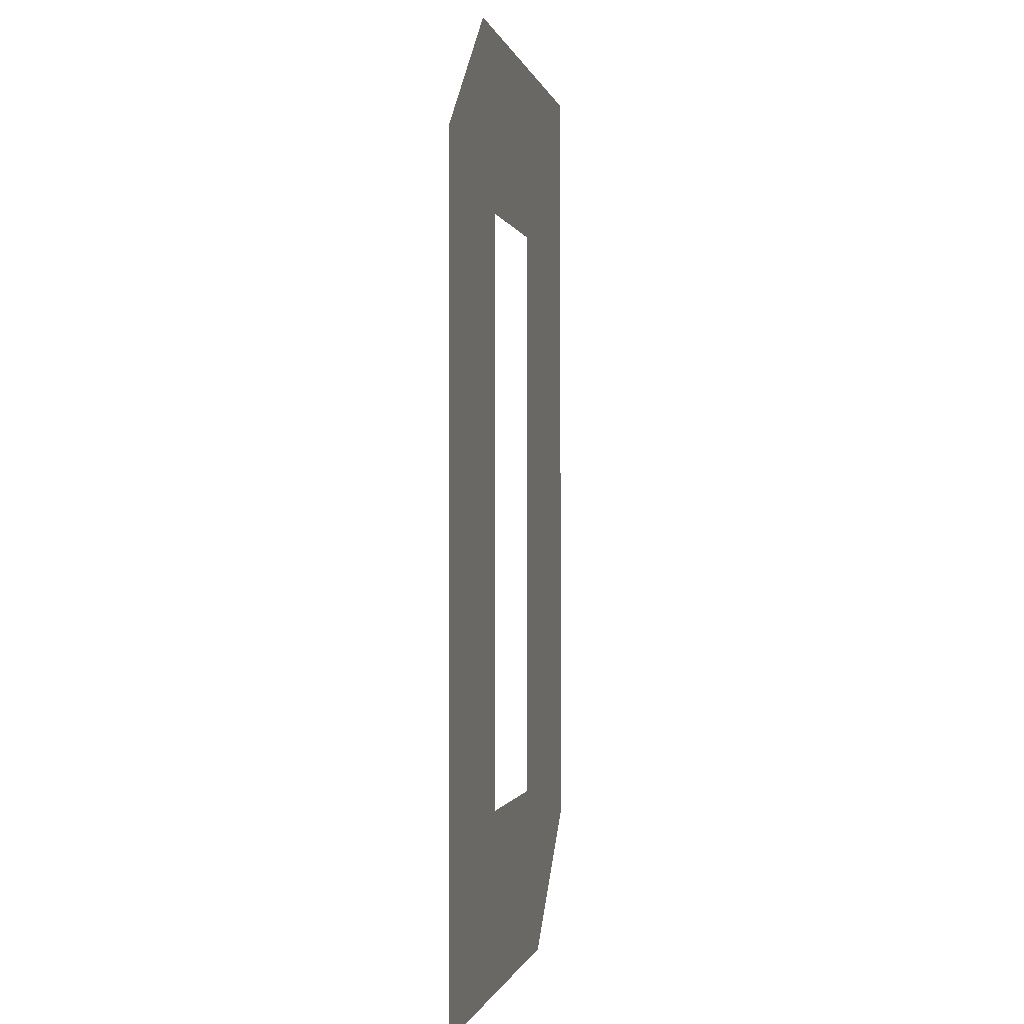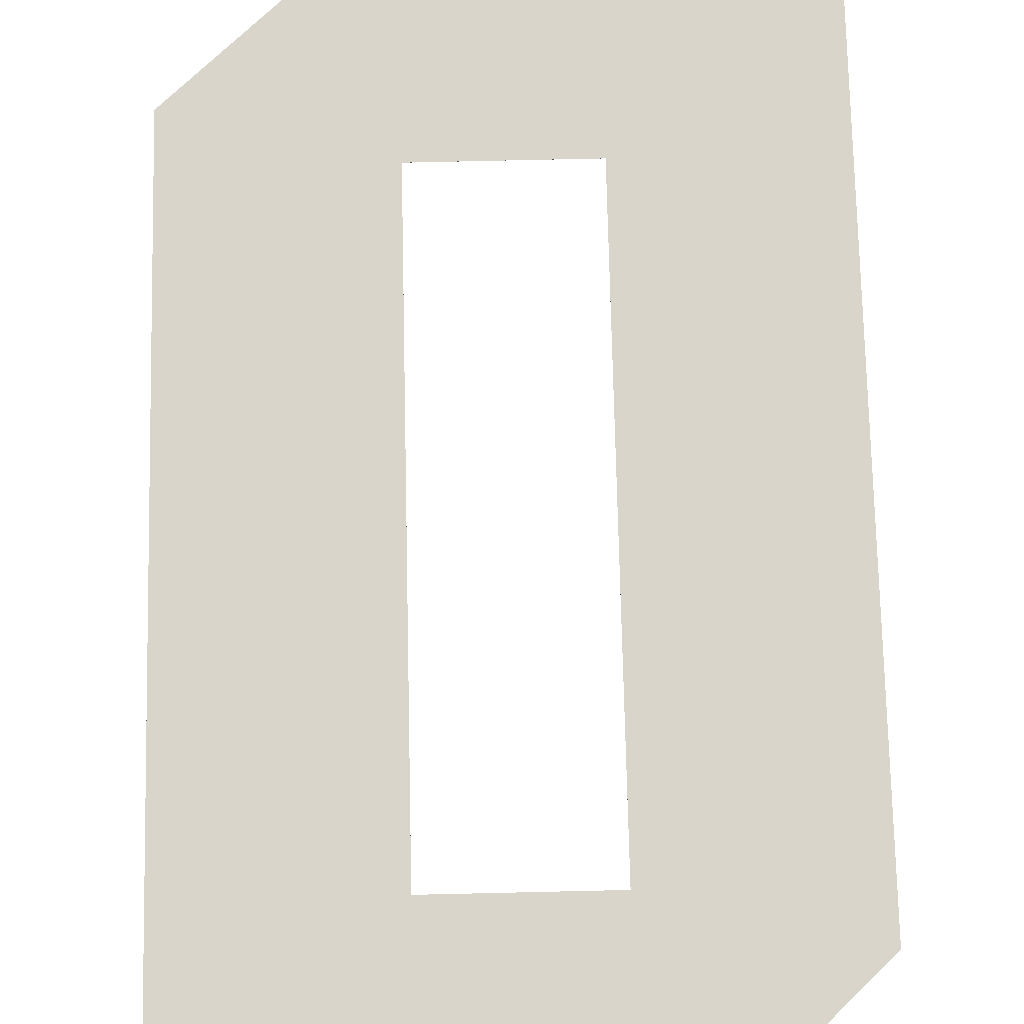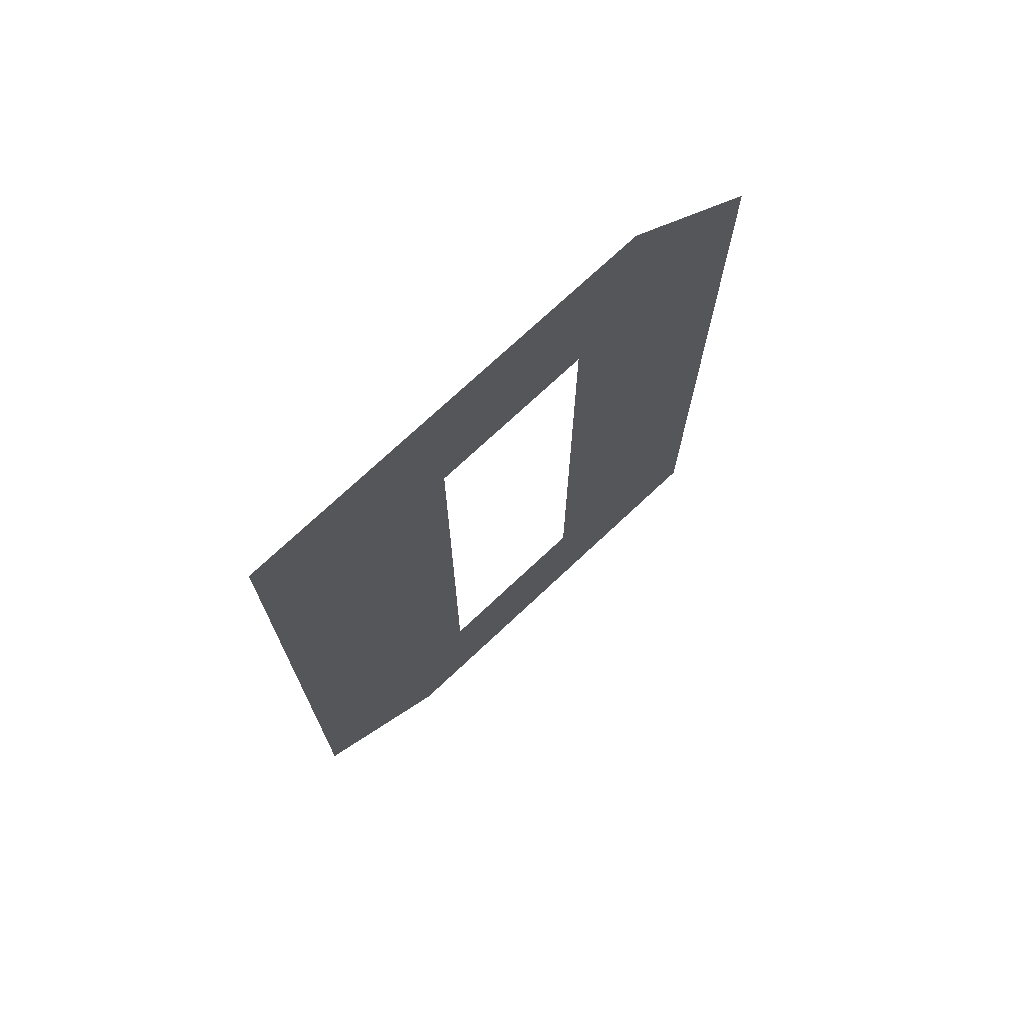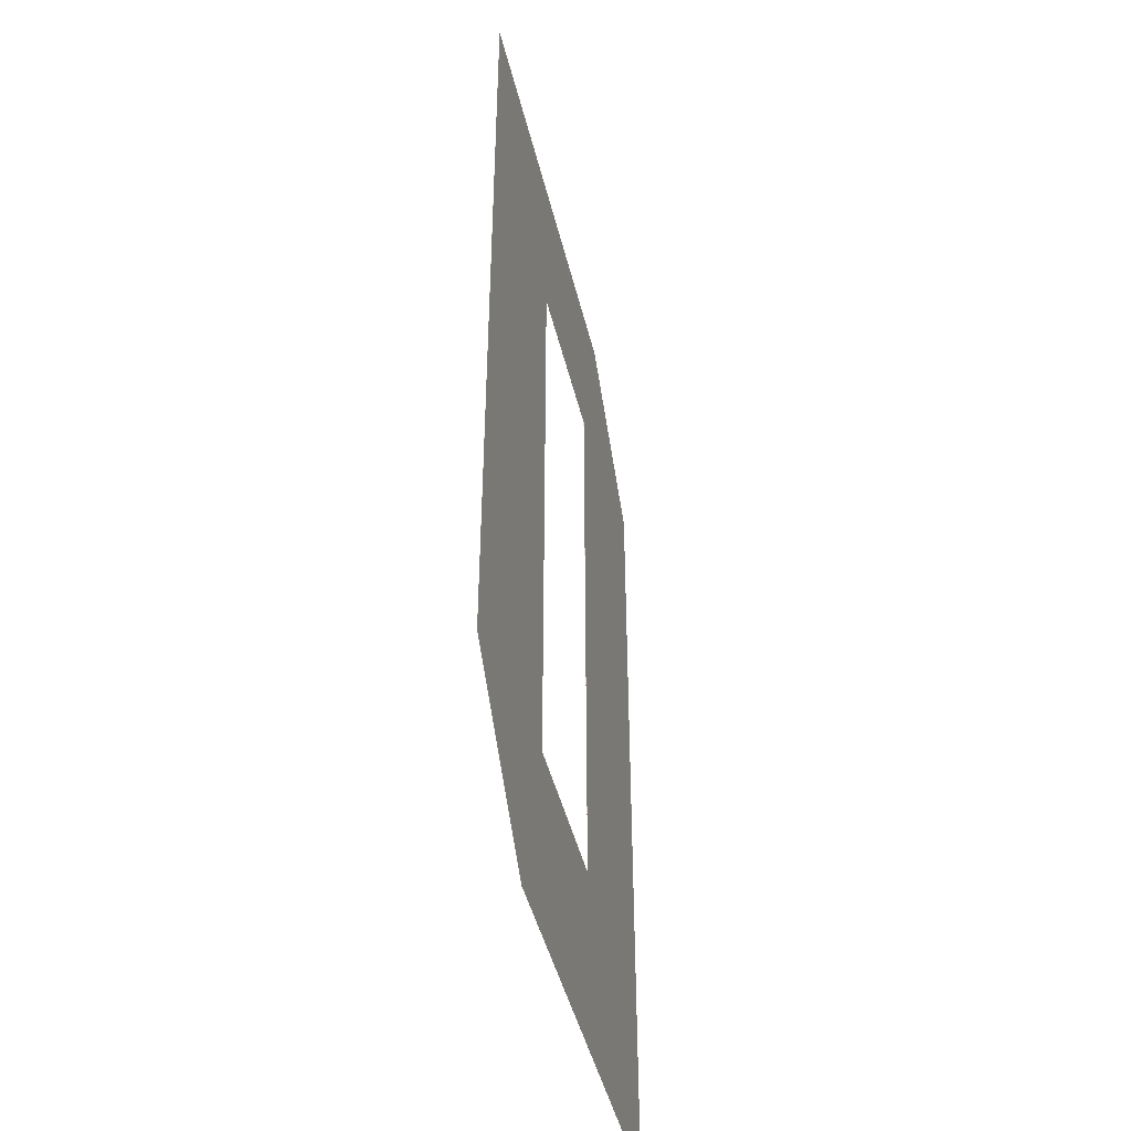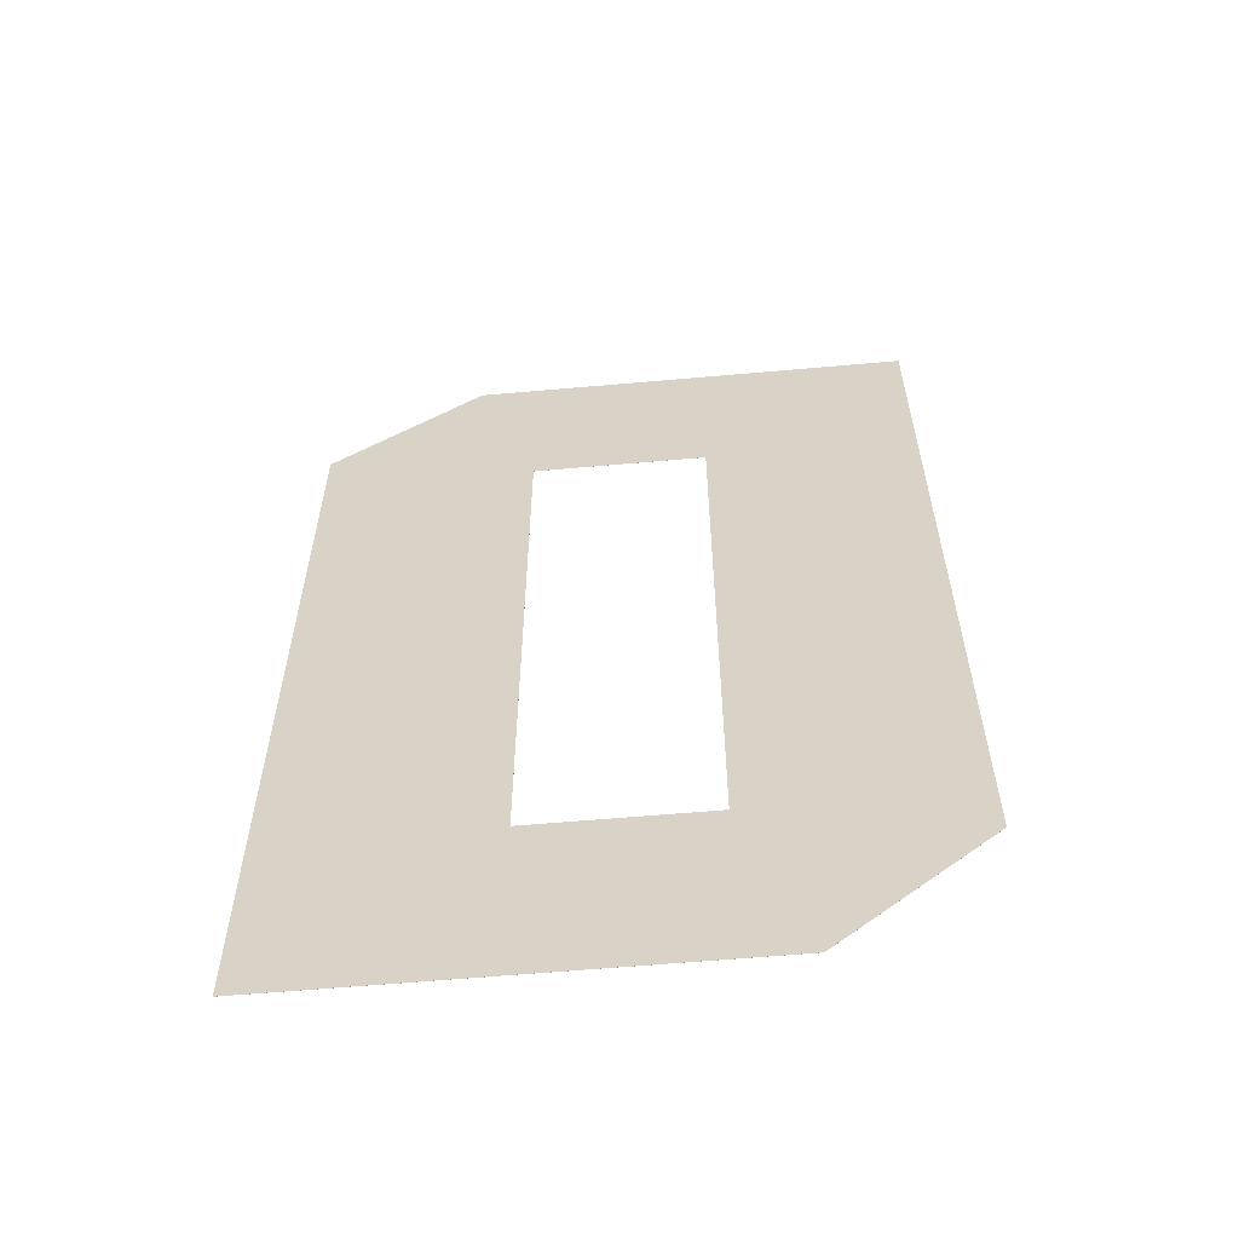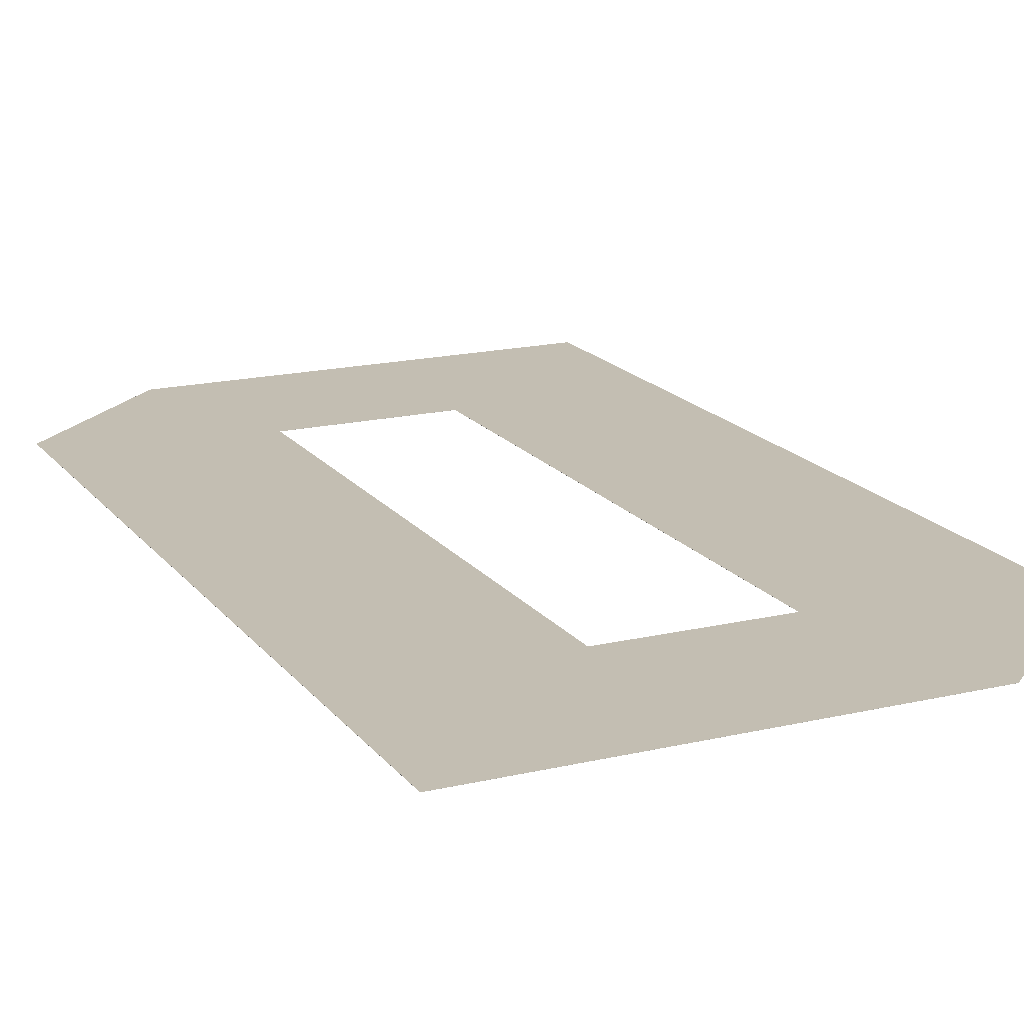
<metadata>
{"format":"obj","ext":"obj","renderer":"f3d","projection":"perspective","resolution":1024,"background":"white","views":[{"elev":-0.7,"azim":-78.5,"up":"+Y"},{"elev":74.6,"azim":-1.3,"up":"+Z"},{"elev":73.5,"azim":136.8,"up":"+Y"},{"elev":-45.3,"azim":103.4,"up":"+Y"},{"elev":-59.9,"azim":5.2,"up":"+Y"},{"elev":17.4,"azim":-25.1,"up":"+Z"}]}
</metadata>
<code>
v  4.162 7.013 -0.0005
v  4.162 7.013 0.0005
v  4.162 -5.082 0.0005
v  4.162 -5.082 -0.0005
v  -2.064 7.013 -0.0005
v  -2.064 7.013 0.0005
v  -4.162 5.082 -0.0005
v  -4.162 5.082 0.0005
v  -4.162 -7.013 -0.0005
v  -4.162 -7.013 0.0005
v  2.074 -7.013 -0.0005
v  2.074 -7.013 0.0005
v  1.212 4.338 -0.0005
v  1.212 4.338 0.0005
v  -1.212 4.338 0.0005
v  -1.212 4.338 -0.0005
v  1.212 -4.362 -0.0005
v  1.212 -4.362 0.0005
v  -1.212 -4.362 -0.0005
v  -1.212 -4.362 0.0005
o 0
g 0
f 1 2 3
f 3 4 1
f 5 6 2
f 2 1 5
f 7 8 6
f 6 5 7
f 9 10 8
f 8 7 9
f 11 12 10
f 10 9 11
f 4 3 12
f 12 11 4
f 13 14 15
f 15 16 13
f 17 18 14
f 14 13 17
f 19 20 18
f 18 17 19
f 16 15 20
f 20 19 16
f 20 8 10
f 18 20 10
f 18 10 12
f 18 12 3
f 14 18 3
f 14 3 2
f 14 2 6
f 8 20 15
f 6 8 15
f 14 6 15
f 16 19 7
f 16 7 5
f 13 16 5
f 13 5 1
f 13 1 4
f 9 7 19
f 9 19 17
f 11 9 17
f 4 11 17
f 13 4 17

</code>
